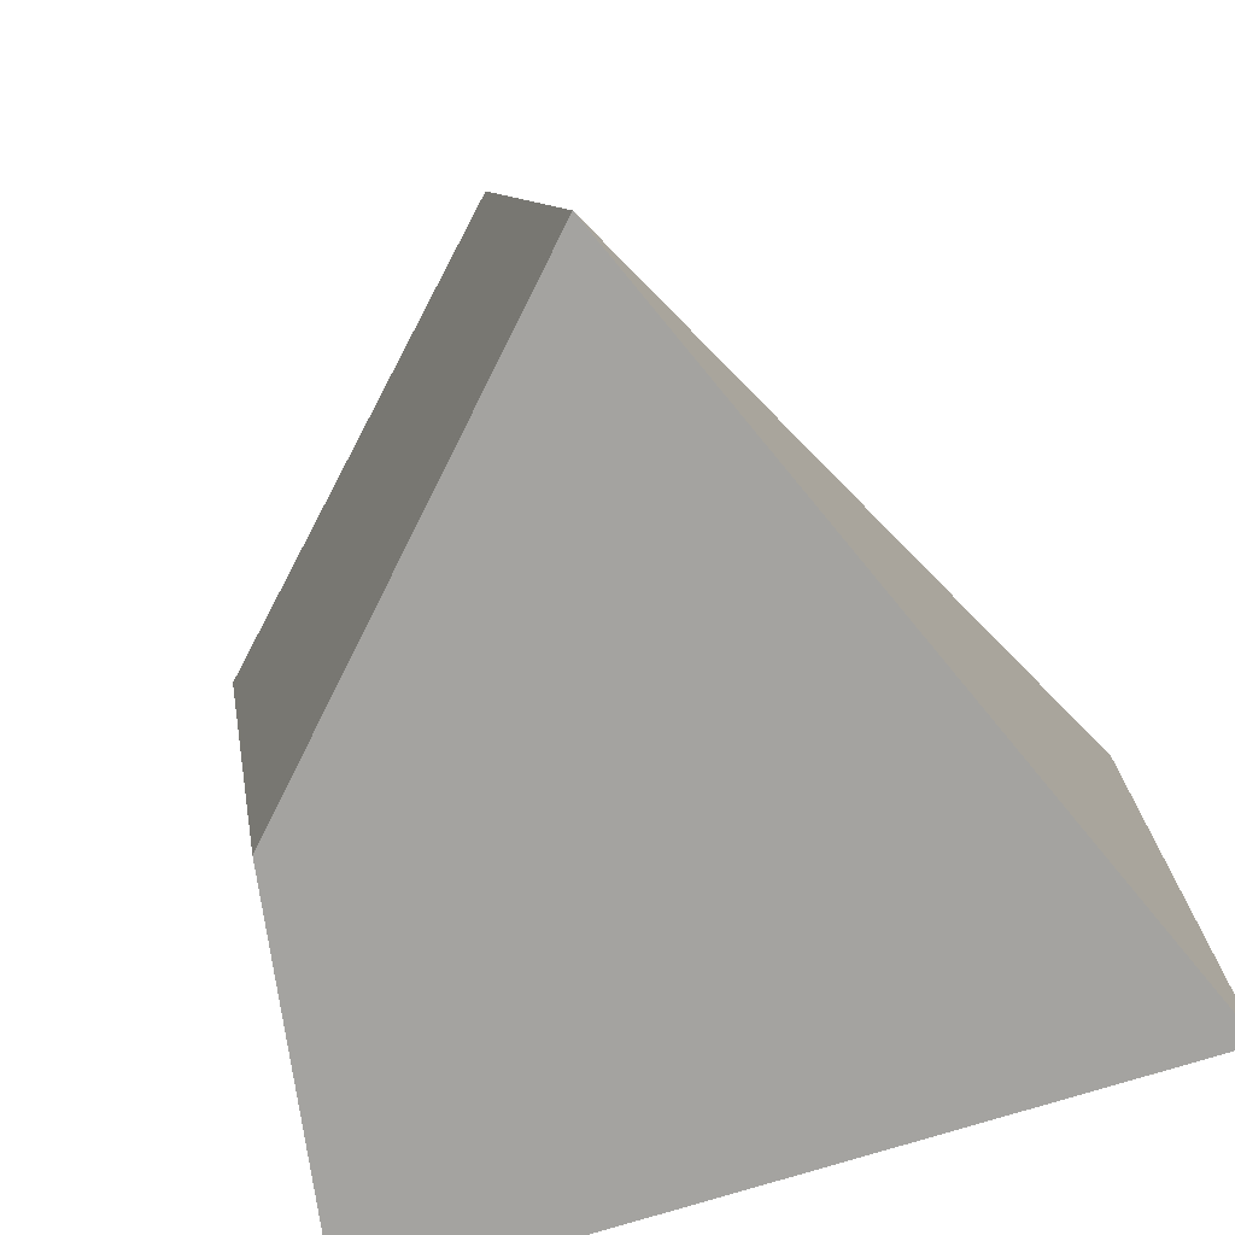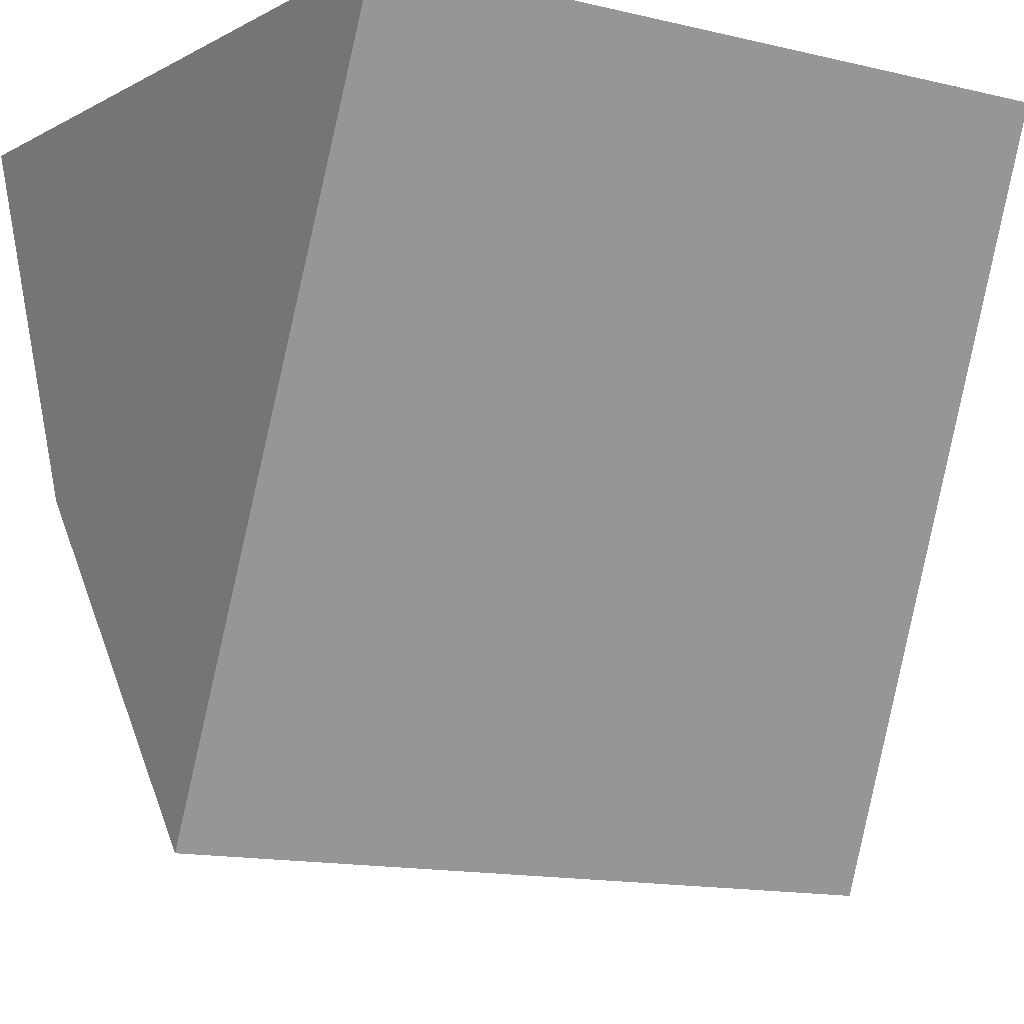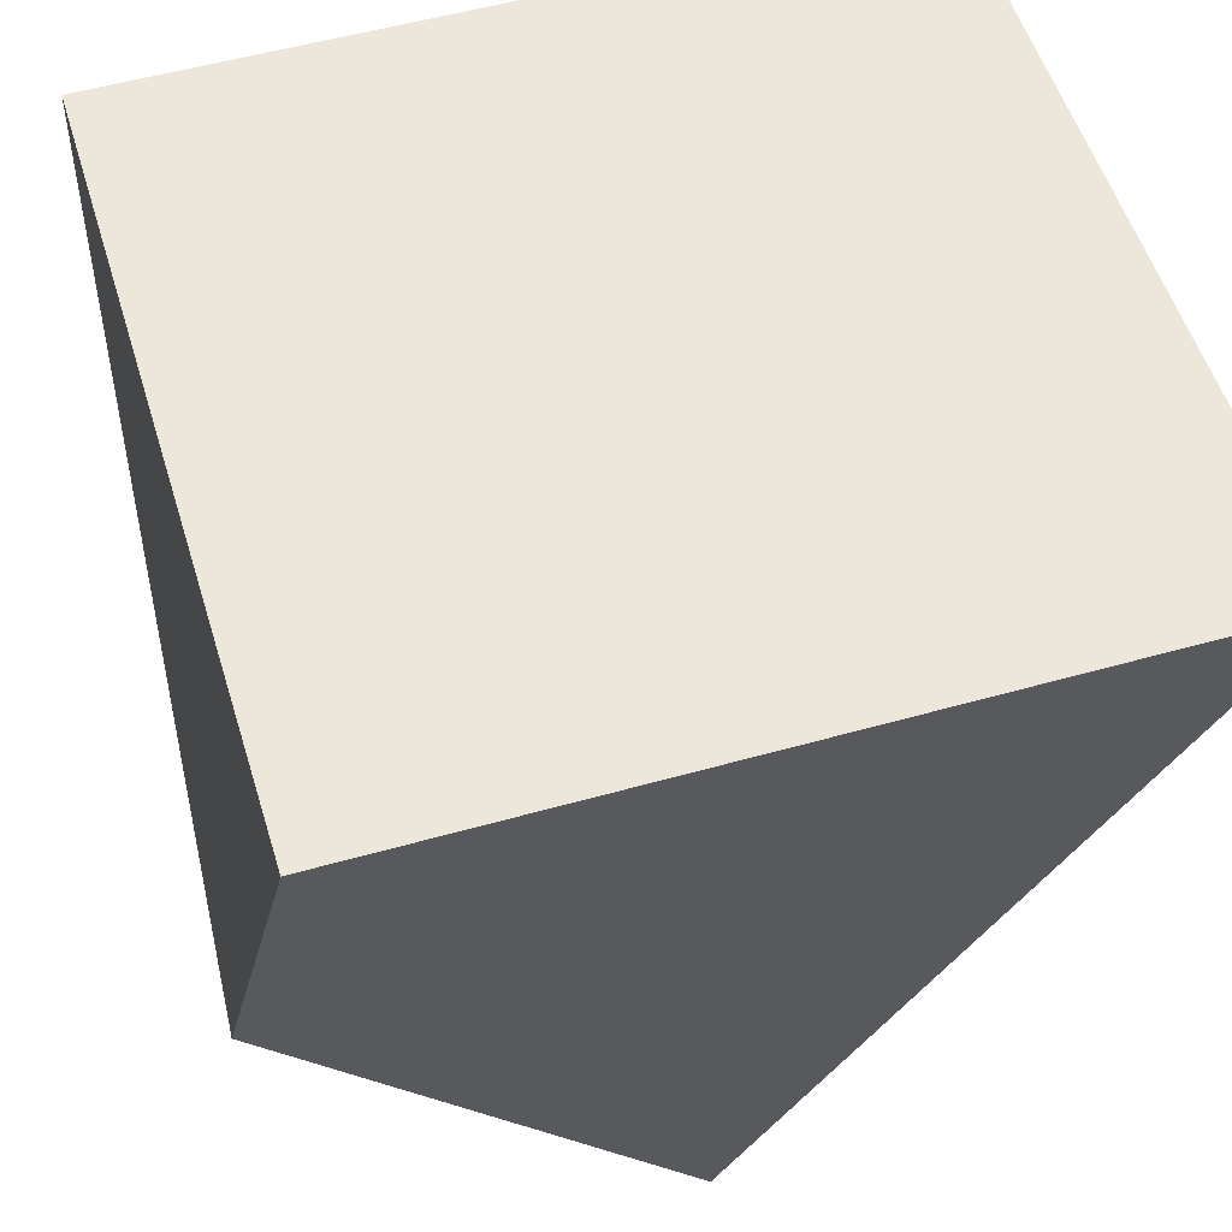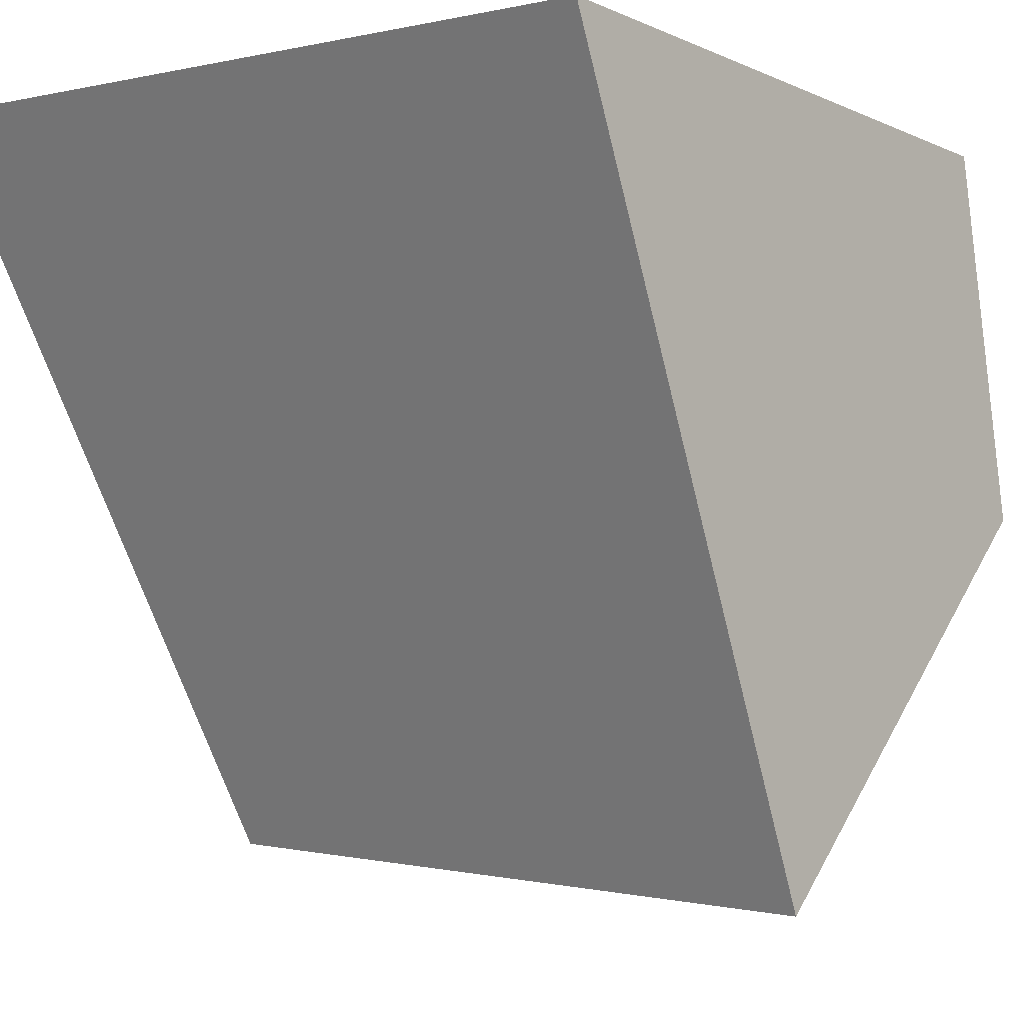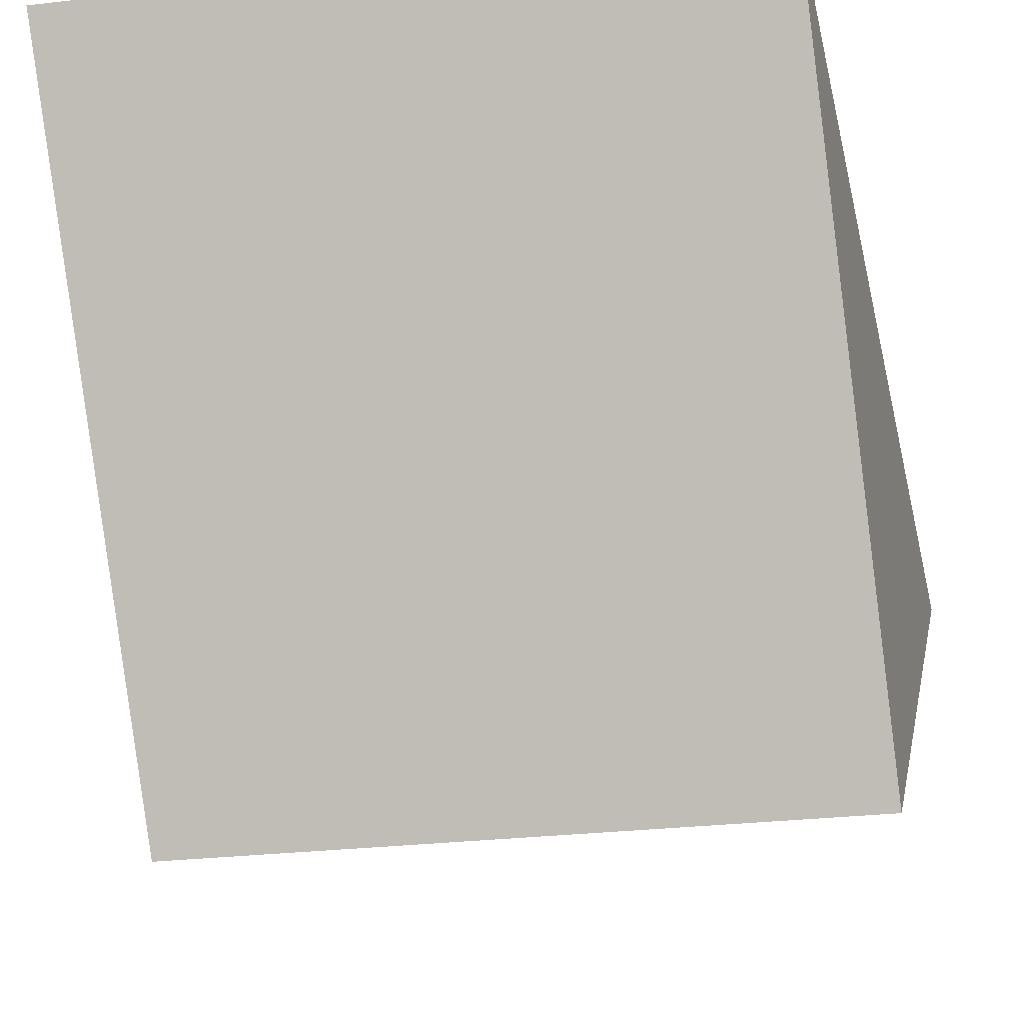
<metadata>
{"format":"obj","ext":"obj","renderer":"f3d","projection":"perspective","resolution":1024,"background":"white","views":[{"elev":-75.4,"azim":17.2,"up":"+Z"},{"elev":-7.6,"azim":55.6,"up":"+Y"},{"elev":53.6,"azim":-16.8,"up":"+Y"},{"elev":-4.7,"azim":124.6,"up":"+Y"},{"elev":-28.5,"azim":99.8,"up":"+Y"}]}
</metadata>
<code>
o Cube
v 0.07682 -1.057 -1.296
v -0.2165 -0.9426 0.6477
v -1.215 0.05568 0.5311
v -0.8927 -0.05223 -1.411
v 0.9095 1 -1.22
v 0.9095 1 0.7796
v -1.09 1 0.7796
v -1.09 1 -1.22
f 1 2 3 4
f 5 8 7 6
f 1 5 6 2
f 2 6 7 3
f 3 7 8 4
f 5 1 4 8

</code>
